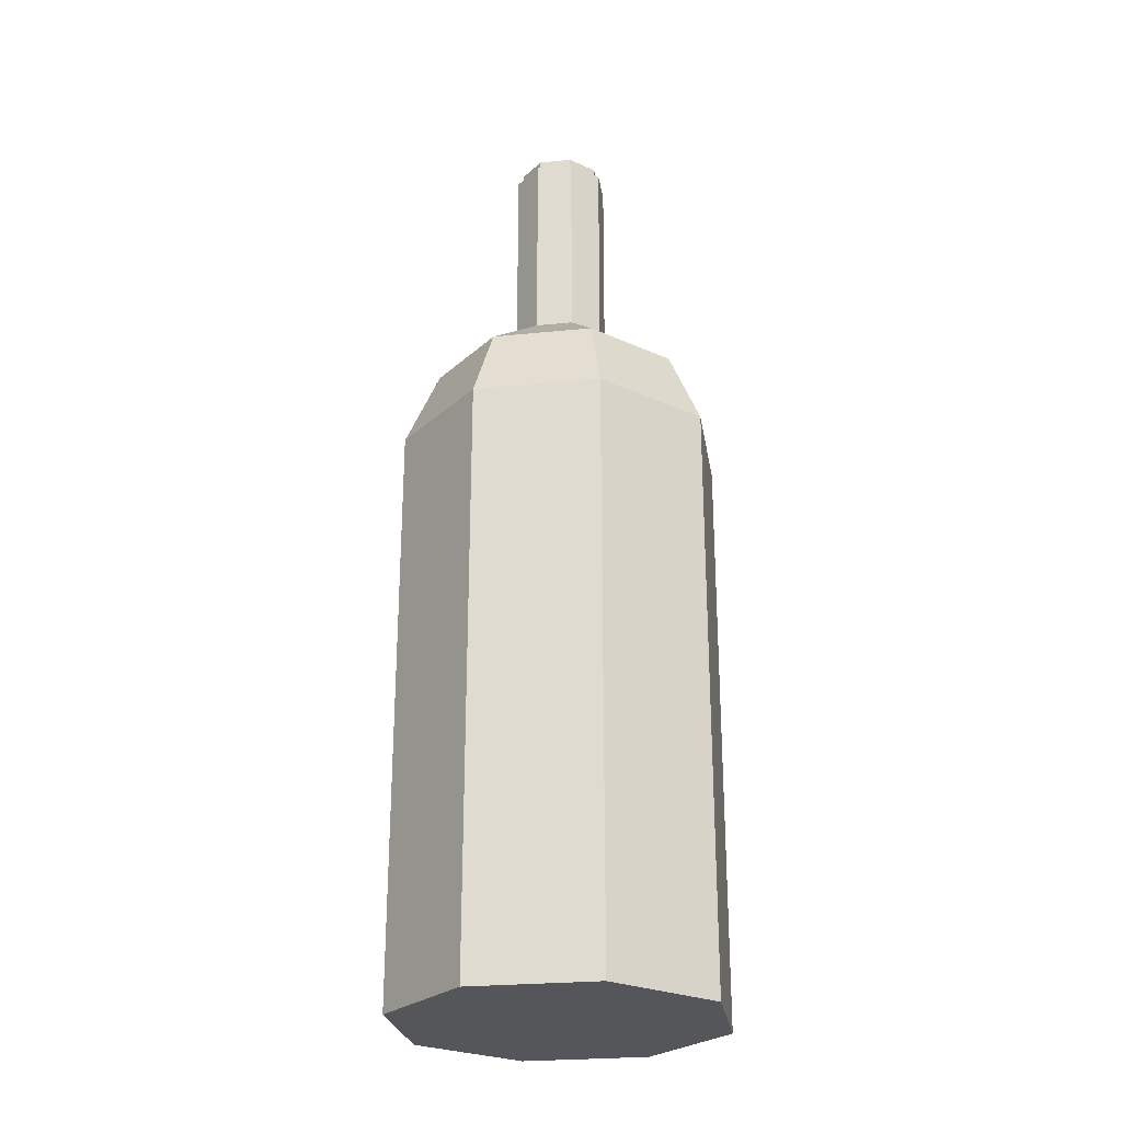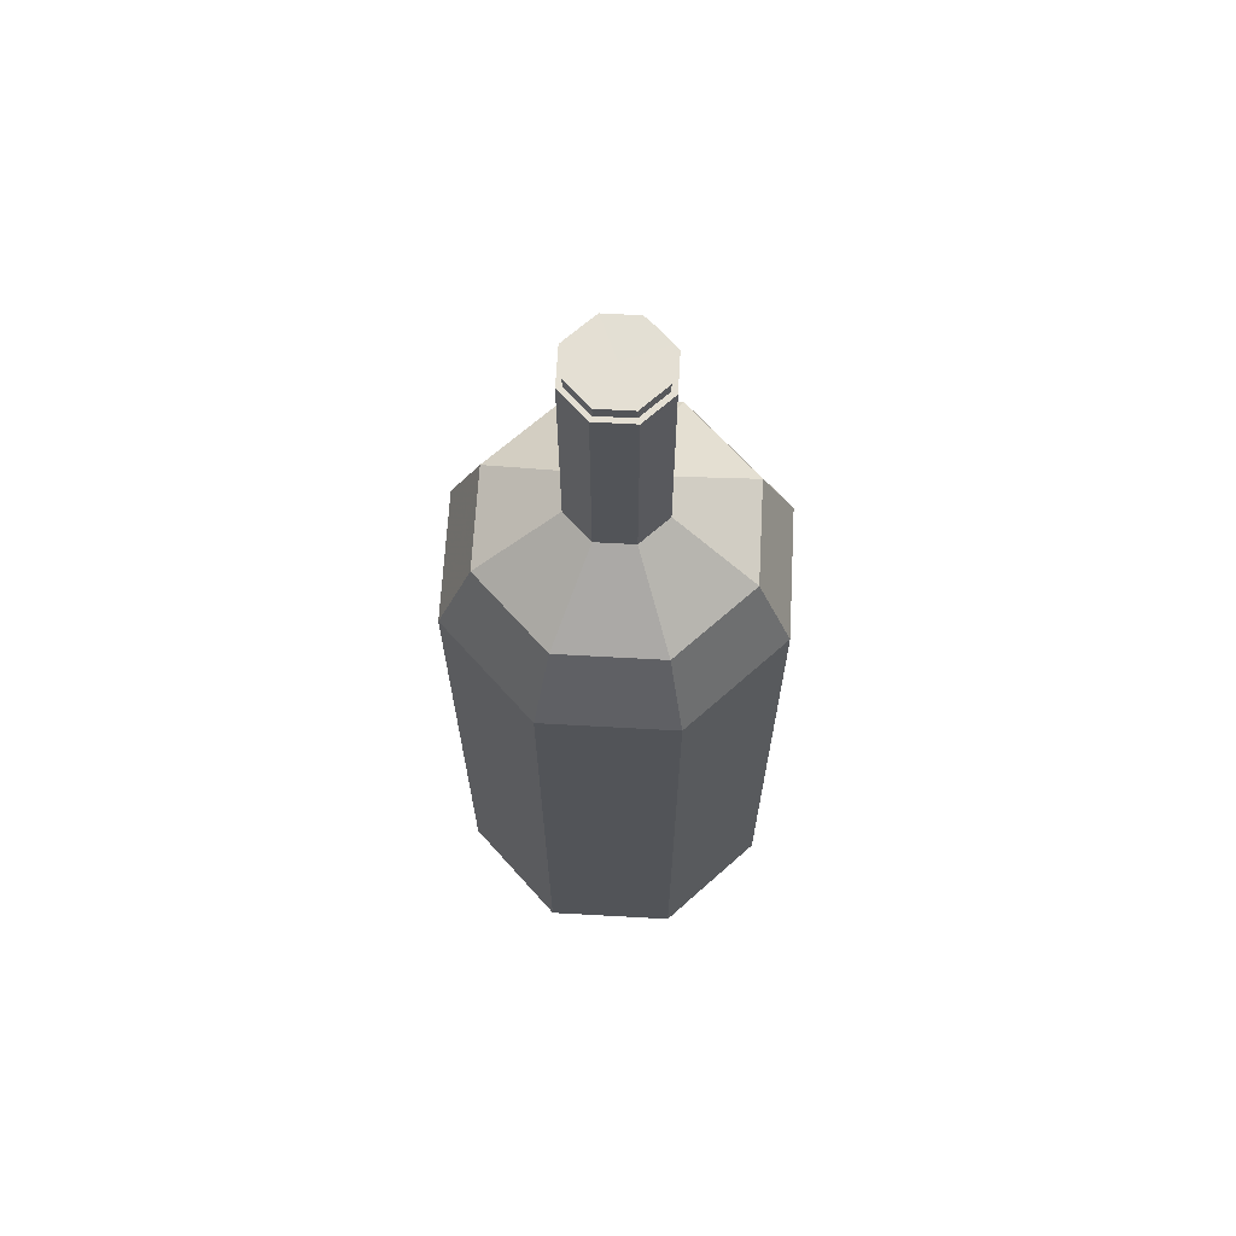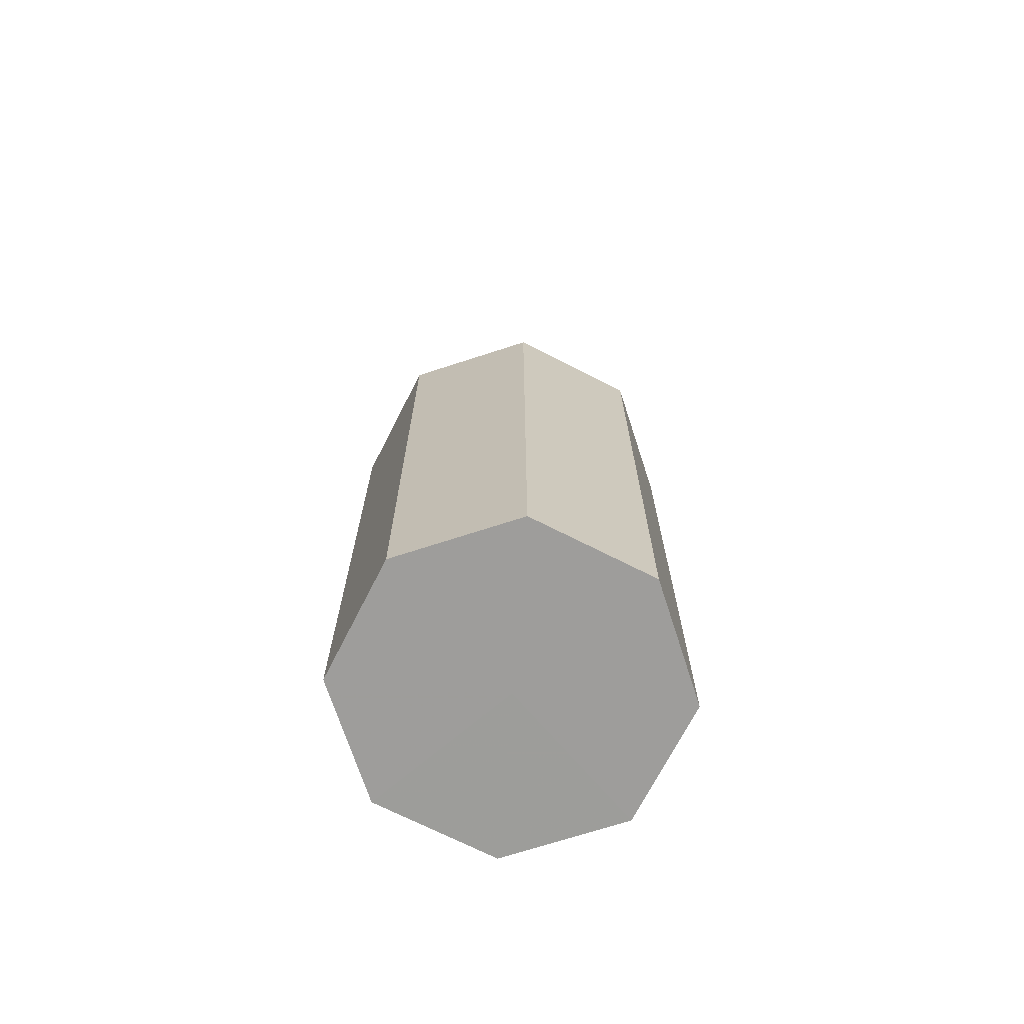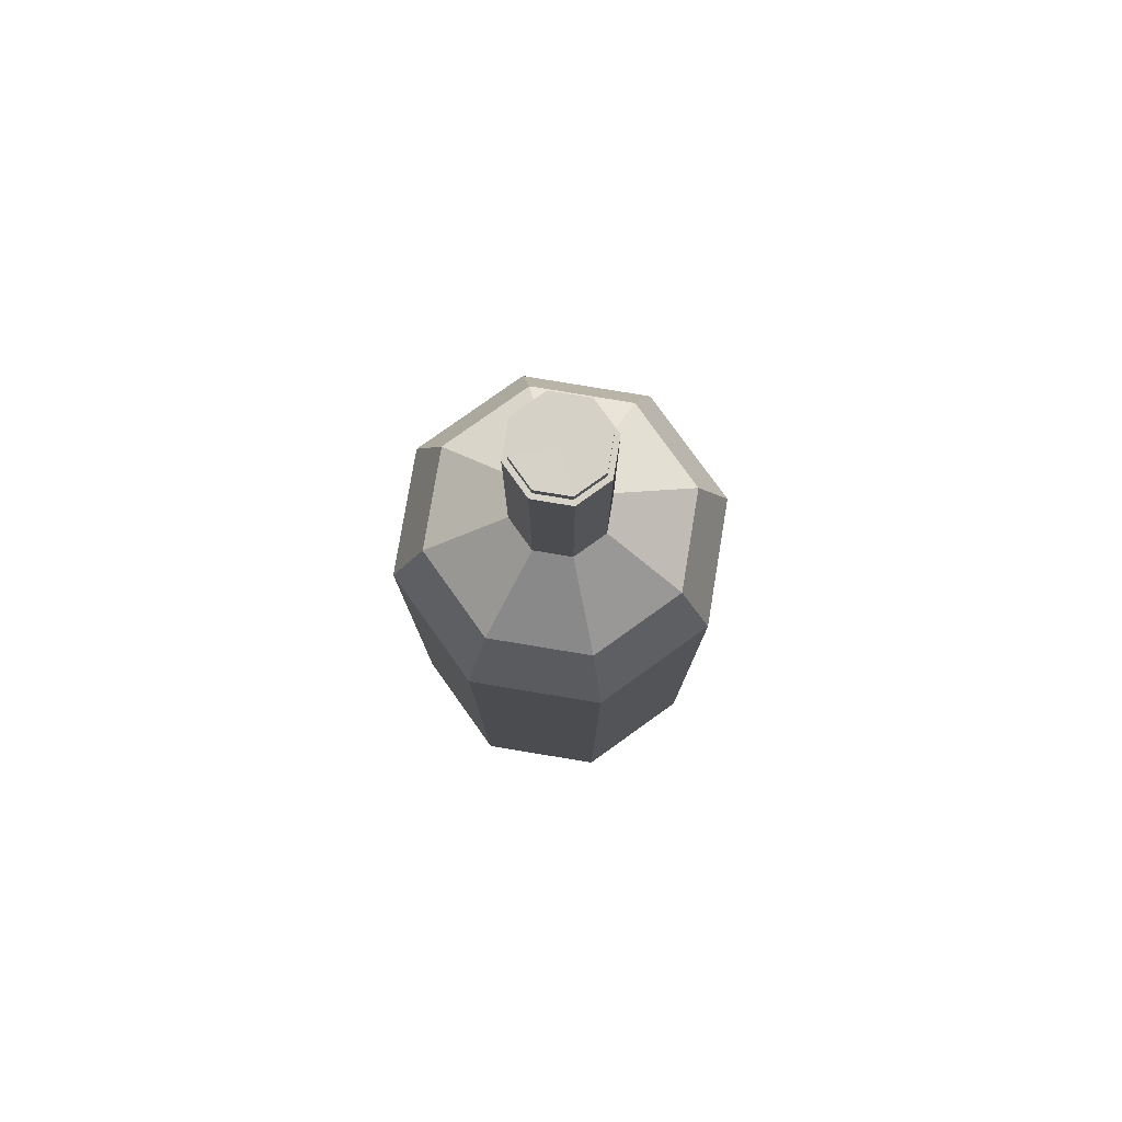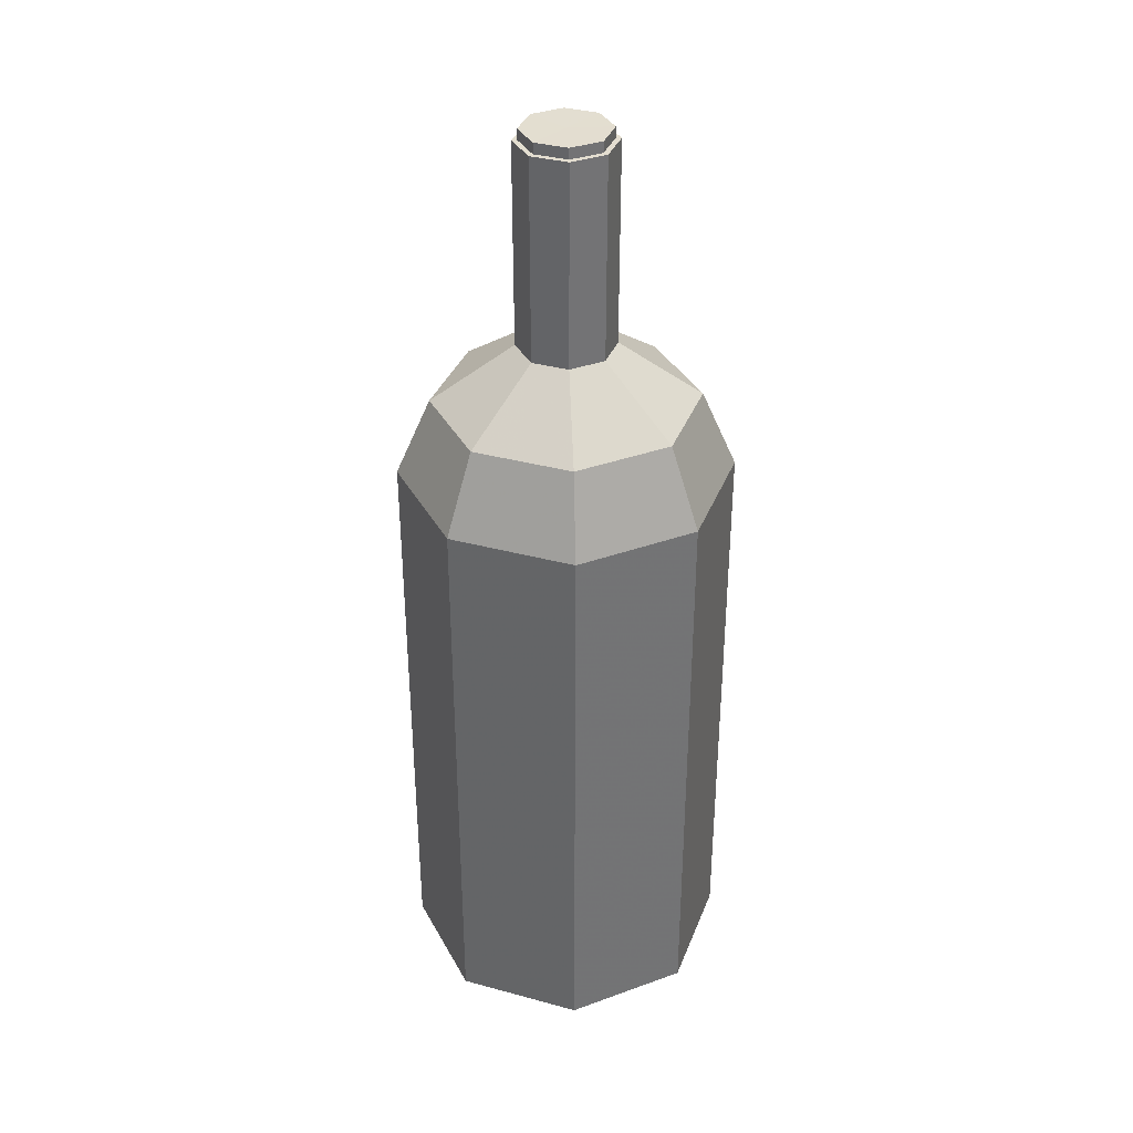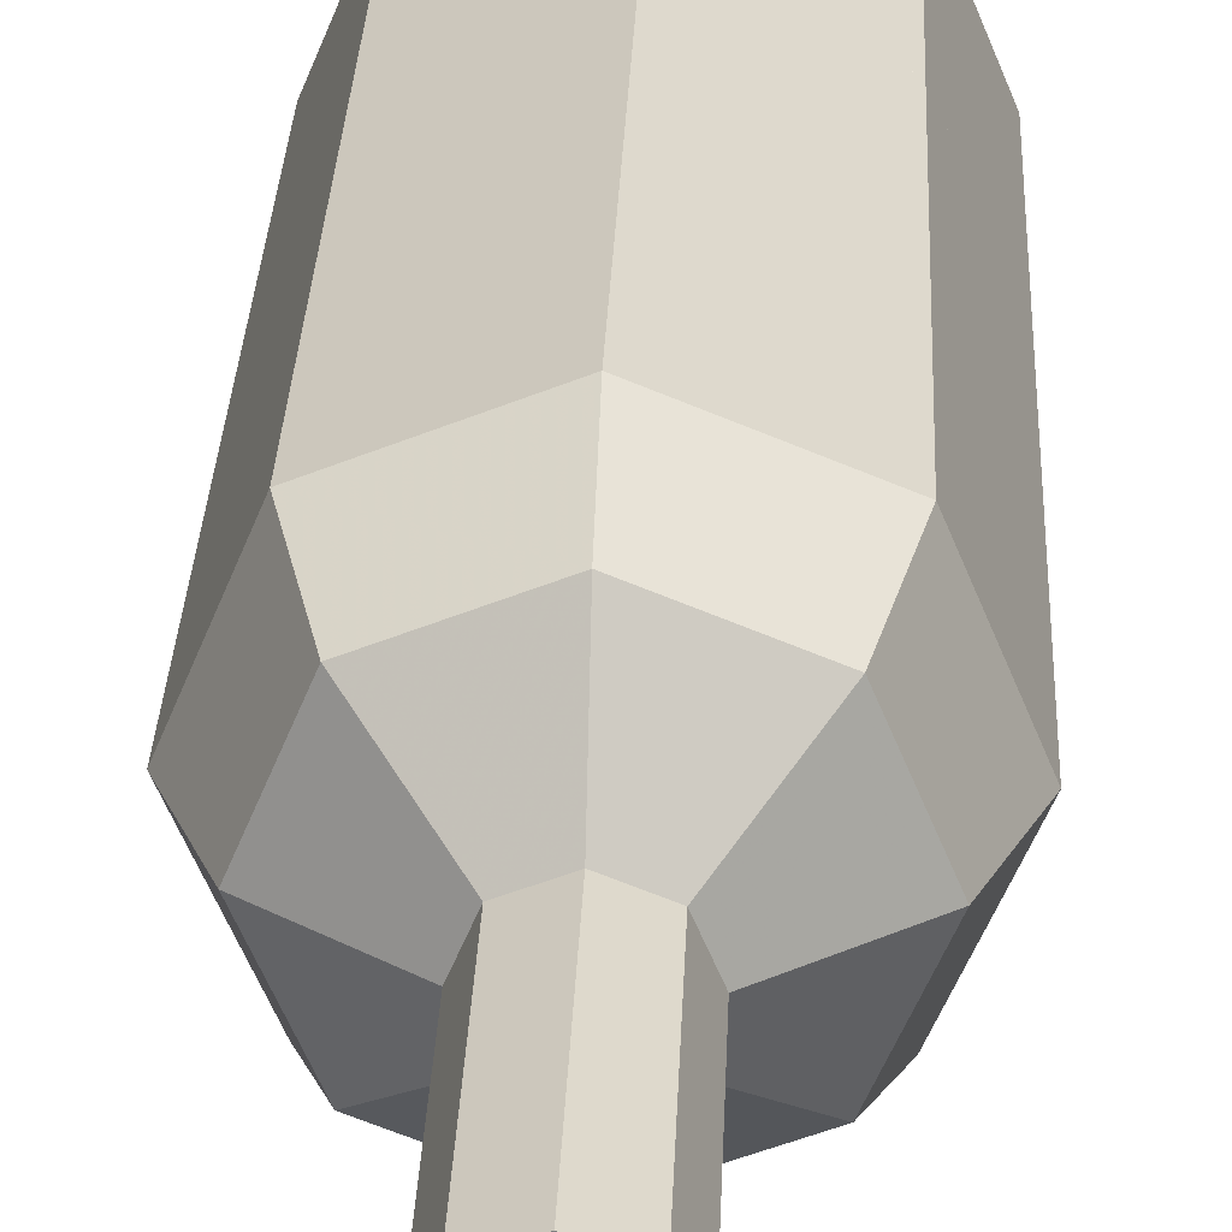
<metadata>
{"format":"obj","ext":"obj","renderer":"f3d","projection":"perspective","resolution":1024,"background":"white","views":[{"elev":-25.9,"azim":31.6,"up":"+Y"},{"elev":66.7,"azim":160.7,"up":"+Y"},{"elev":-70.4,"azim":40.5,"up":"+Y"},{"elev":78.8,"azim":-148.1,"up":"+Y"},{"elev":35.7,"azim":42.1,"up":"+Y"},{"elev":29.5,"azim":-177.7,"up":"+Z"}]}
</metadata>
<code>
g Bottle_4
v 0 395.2 0
v 20.62 395.3 0
v 20.44 240.3 0
v 69.81 195.7 0
v 69.81 0.1177 0
v 0 0.05671 0
v 0 395.2 0
v 14.58 395.3 -14.58
v 14.45 240.3 -14.45
v 49.37 195.7 -49.37
v 49.37 0.1177 -49.37
v 0 0.05671 0
v 0 395.2 0
v 0 395.3 -20.62
v 0 240.3 -20.44
v 0 195.7 -69.81
v 0 0.1177 -69.81
v 0 0.05671 0
v 0 395.2 0
v -14.58 395.3 -14.58
v -14.45 240.3 -14.45
v -49.37 195.7 -49.37
v -49.37 0.1177 -49.37
v 0 0.05671 0
v 0 395.2 0
v -20.62 395.3 0
v -20.44 240.3 0
v -69.81 195.7 0
v -69.81 0.1177 0
v 0 0.05671 0
v 0 395.2 0
v -14.58 395.3 14.58
v -14.45 240.3 14.45
v -49.37 195.7 49.37
v -49.37 0.1177 49.37
v 0 0.05671 0
v 0 395.2 0
v 0 395.3 20.62
v 0 240.3 20.44
v 0 195.7 69.81
v 0 0.1177 69.81
v 0 0.05671 0
v 0 395.2 0
v 14.58 395.3 14.58
v 14.45 240.3 14.45
v 49.37 195.7 49.37
v 49.37 0.1177 49.37
v 0 0.05671 0
f 1 2 8
f 2 3 9
f 3 4 10
f 4 5 11
f 5 6 11
f 1 8 14
f 8 9 15
f 9 10 16
f 10 11 17
f 11 6 17
f 1 14 20
f 14 15 21
f 15 16 22
f 16 17 23
f 17 6 23
f 1 20 26
f 20 21 27
f 21 22 28
f 22 23 29
f 23 6 29
f 1 26 32
f 26 27 33
f 27 28 34
f 28 29 35
f 29 6 35
f 1 32 38
f 32 33 39
f 33 34 40
f 34 35 41
f 35 6 41
f 1 38 44
f 38 39 45
f 39 40 46
f 40 41 47
f 41 6 47
f 1 44 2
f 44 45 3
f 45 46 4
f 46 47 5
f 47 6 5
f 2 9 8
f 3 10 9
f 4 11 10
f 8 15 14
f 9 16 15
f 10 17 16
f 14 21 20
f 15 22 21
f 16 23 22
f 20 27 26
f 21 28 27
f 22 29 28
f 26 33 32
f 27 34 33
f 28 35 34
f 32 39 38
f 33 40 39
f 34 41 40
f 38 45 44
f 39 46 45
f 40 47 46
f 44 3 2
f 45 4 3
f 46 5 4
g Bottle_1
v 0 399.8 0
v 18.34 399.9 0
v 18.15 310.4 0
v 59.15 248.3 0
v 59.15 0.1177 0
v 0 0.05671 0
v 0 399.8 0
v 12.97 399.9 -12.97
v 12.84 310.4 -12.84
v 41.82 248.3 -41.82
v 41.82 0.1177 -41.82
v 0 0.05671 0
v 0 399.8 0
v 0 399.9 -18.34
v 0 310.4 -18.15
v 0 248.3 -59.15
v 0 0.1177 -59.15
v 0 0.05671 0
v 0 399.8 0
v -12.97 399.9 -12.97
v -12.84 310.4 -12.84
v -41.82 248.3 -41.82
v -41.82 0.1177 -41.82
v 0 0.05671 0
v 0 399.8 0
v -18.34 399.9 0
v -18.15 310.4 0
v -59.15 248.3 0
v -59.15 0.1177 0
v 0 0.05671 0
v 0 399.8 0
v -12.97 399.9 12.97
v -12.84 310.4 12.84
v -41.82 248.3 41.82
v -41.82 0.1177 41.82
v 0 0.05671 0
v 0 399.8 0
v 0 399.9 18.34
v 0 310.4 18.15
v 0 248.3 59.15
v 0 0.1177 59.15
v 0 0.05671 0
v 0 399.8 0
v 12.97 399.9 12.97
v 12.84 310.4 12.84
v 41.82 248.3 41.82
v 41.82 0.1177 41.82
v 0 0.05671 0
f 49 50 56
f 50 51 57
f 51 52 58
f 52 53 59
f 53 95 54
f 49 56 62
f 56 57 63
f 57 58 64
f 58 59 65
f 59 54 71
f 49 62 68
f 62 63 69
f 63 64 70
f 64 65 71
f 49 68 74
f 68 69 75
f 69 70 76
f 70 71 77
f 71 54 83
f 49 74 80
f 74 75 81
f 75 76 82
f 76 77 83
f 49 80 86
f 80 81 87
f 81 82 88
f 82 83 89
f 83 54 95
f 49 86 92
f 86 87 93
f 87 88 94
f 88 89 95
f 49 92 50
f 92 93 51
f 93 94 52
f 94 95 53
f 50 57 56
f 51 58 57
f 52 59 58
f 53 54 59
f 56 63 62
f 57 64 63
f 58 65 64
f 59 71 65
f 62 69 68
f 63 70 69
f 64 71 70
f 68 75 74
f 69 76 75
f 70 77 76
f 71 83 77
f 74 81 80
f 75 82 81
f 76 83 82
f 80 87 86
f 81 88 87
f 82 89 88
f 83 95 89
f 86 93 92
f 87 94 93
f 88 95 94
f 92 51 50
f 93 52 51
f 94 53 52
g Bottle_2
v 0 395.2 0
v 18.34 395.3 0
v 18.15 310.4 0
v 55.3 284.1 0
v 69.81 250.6 0
v 69.81 0.1177 0
v 0 0.05671 0
v 0 395.2 0
v 12.97 395.3 -12.97
v 12.84 310.4 -12.84
v 39.1 284.1 -39.1
v 49.37 250.6 -49.37
v 49.37 0.1177 -49.37
v 0 0.05671 0
v 0 395.2 0
v 0 395.3 -18.34
v 0 310.4 -18.15
v 0 284.1 -55.3
v 0 250.6 -69.81
v 0 0.1177 -69.81
v 0 0.05671 0
v 0 395.2 0
v -12.97 395.3 -12.97
v -12.84 310.4 -12.84
v -39.1 284.1 -39.1
v -49.37 250.6 -49.37
v -49.37 0.1177 -49.37
v 0 0.05671 0
v 0 395.2 0
v -18.34 395.3 0
v -18.15 310.4 0
v -55.3 284.1 0
v -69.81 250.6 0
v -69.81 0.1177 0
v 0 0.05671 0
v 0 395.2 0
v -12.97 395.3 12.97
v -12.84 310.4 12.84
v -39.1 284.1 39.1
v -49.37 250.6 49.37
v -49.37 0.1177 49.37
v 0 0.05671 0
v 0 395.2 0
v 0 395.3 18.34
v 0 310.4 18.15
v 0 284.1 55.3
v 0 250.6 69.81
v 0 0.1177 69.81
v 0 0.05671 0
v 0 395.2 0
v 12.97 395.3 12.97
v 12.84 310.4 12.84
v 39.1 284.1 39.1
v 49.37 250.6 49.37
v 49.37 0.1177 49.37
v 0 0.05671 0
f 97 98 105
f 98 99 106
f 99 100 107
f 100 101 108
f 101 102 109
f 102 103 109
f 97 105 112
f 105 106 113
f 106 107 114
f 107 108 115
f 108 109 116
f 109 103 116
f 97 112 119
f 112 113 120
f 113 114 121
f 114 115 122
f 115 116 123
f 116 103 123
f 97 119 126
f 119 120 127
f 120 121 128
f 121 122 129
f 122 123 130
f 123 103 130
f 97 126 133
f 126 127 134
f 127 128 135
f 128 129 136
f 129 130 137
f 130 103 137
f 97 133 140
f 133 134 141
f 134 135 142
f 135 136 143
f 136 137 144
f 137 103 144
f 97 140 147
f 140 141 148
f 141 142 149
f 142 143 150
f 143 144 151
f 144 103 151
f 97 147 98
f 147 148 99
f 148 149 100
f 149 150 101
f 150 151 102
f 151 103 102
f 98 106 105
f 99 107 106
f 100 108 107
f 101 109 108
f 105 113 112
f 106 114 113
f 107 115 114
f 108 116 115
f 112 120 119
f 113 121 120
f 114 122 121
f 115 123 122
f 119 127 126
f 120 128 127
f 121 129 128
f 122 130 129
f 126 134 133
f 127 135 134
f 128 136 135
f 129 137 136
f 133 141 140
f 134 142 141
f 135 143 142
f 136 144 143
f 140 148 147
f 141 149 148
f 142 150 149
f 143 151 150
f 147 99 98
f 148 100 99
f 149 101 100
f 150 102 101
g Bottle_3
v 0 395.2 0
v 10.72 395.3 0
v 10.54 310.4 0
v 69.81 95.91 0
v 69.81 0.1177 0
v 0 0.05671 0
v 0 395.2 0
v 7.579 395.3 -7.579
v 7.451 310.4 -7.451
v 49.37 95.91 -49.37
v 49.37 0.1177 -49.37
v 0 0.05671 0
v 0 395.2 0
v 0 395.3 -10.72
v 0 310.4 -10.54
v 0 95.91 -69.81
v 0 0.1177 -69.81
v 0 0.05671 0
v 0 395.2 0
v -7.579 395.3 -7.579
v -7.451 310.4 -7.451
v -49.37 95.91 -49.37
v -49.37 0.1177 -49.37
v 0 0.05671 0
v 0 395.2 0
v -10.72 395.3 0
v -10.54 310.4 0
v -69.81 95.91 0
v -69.81 0.1177 0
v 0 0.05671 0
v 0 395.2 0
v -7.579 395.3 7.579
v -7.451 310.4 7.451
v -49.37 95.91 49.37
v -49.37 0.1177 49.37
v 0 0.05671 0
v 0 395.2 0
v 0 395.3 10.72
v 0 310.4 10.54
v 0 95.91 69.81
v 0 0.1177 69.81
v 0 0.05671 0
v 0 395.2 0
v 7.579 395.3 7.579
v 7.451 310.4 7.451
v 49.37 95.91 49.37
v 49.37 0.1177 49.37
v 0 0.05671 0
f 153 154 160
f 154 155 161
f 155 156 162
f 156 157 163
f 157 158 163
f 153 160 166
f 160 161 167
f 161 162 168
f 162 163 169
f 163 158 169
f 153 166 172
f 166 167 173
f 167 168 174
f 168 169 175
f 169 158 175
f 153 172 178
f 172 173 179
f 173 174 180
f 174 175 181
f 175 158 181
f 153 178 184
f 178 179 185
f 179 180 186
f 180 181 187
f 181 158 187
f 153 184 190
f 184 185 191
f 185 186 192
f 186 187 193
f 187 158 193
f 153 190 196
f 190 191 197
f 191 192 198
f 192 193 199
f 193 158 199
f 153 196 154
f 196 197 155
f 197 198 156
f 198 199 157
f 199 158 157
f 154 161 160
f 155 162 161
f 156 163 162
f 160 167 166
f 161 168 167
f 162 169 168
f 166 173 172
f 167 174 173
f 168 175 174
f 172 179 178
f 173 180 179
f 174 181 180
f 178 185 184
f 179 186 185
f 180 187 186
f 184 191 190
f 185 192 191
f 186 193 192
f 190 197 196
f 191 198 197
f 192 199 198
f 196 155 154
f 197 156 155
f 198 157 156

</code>
